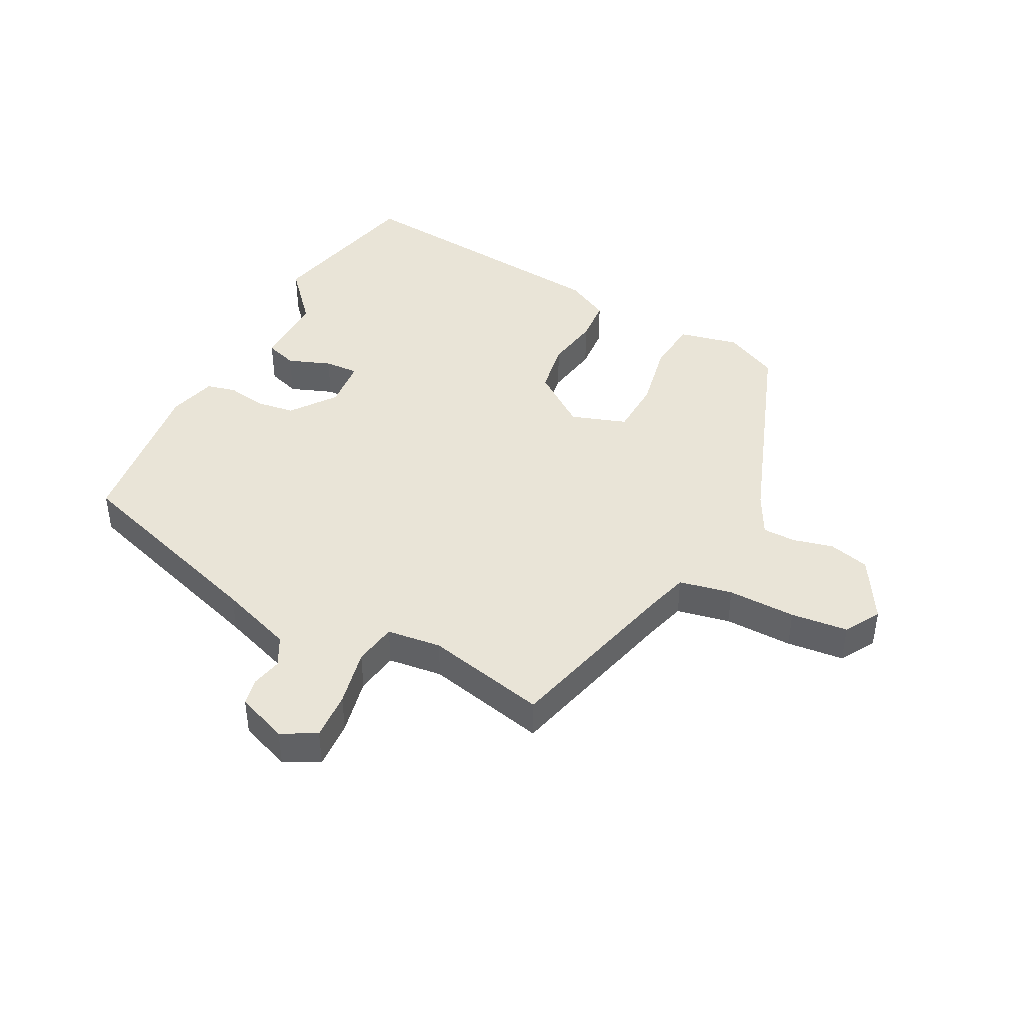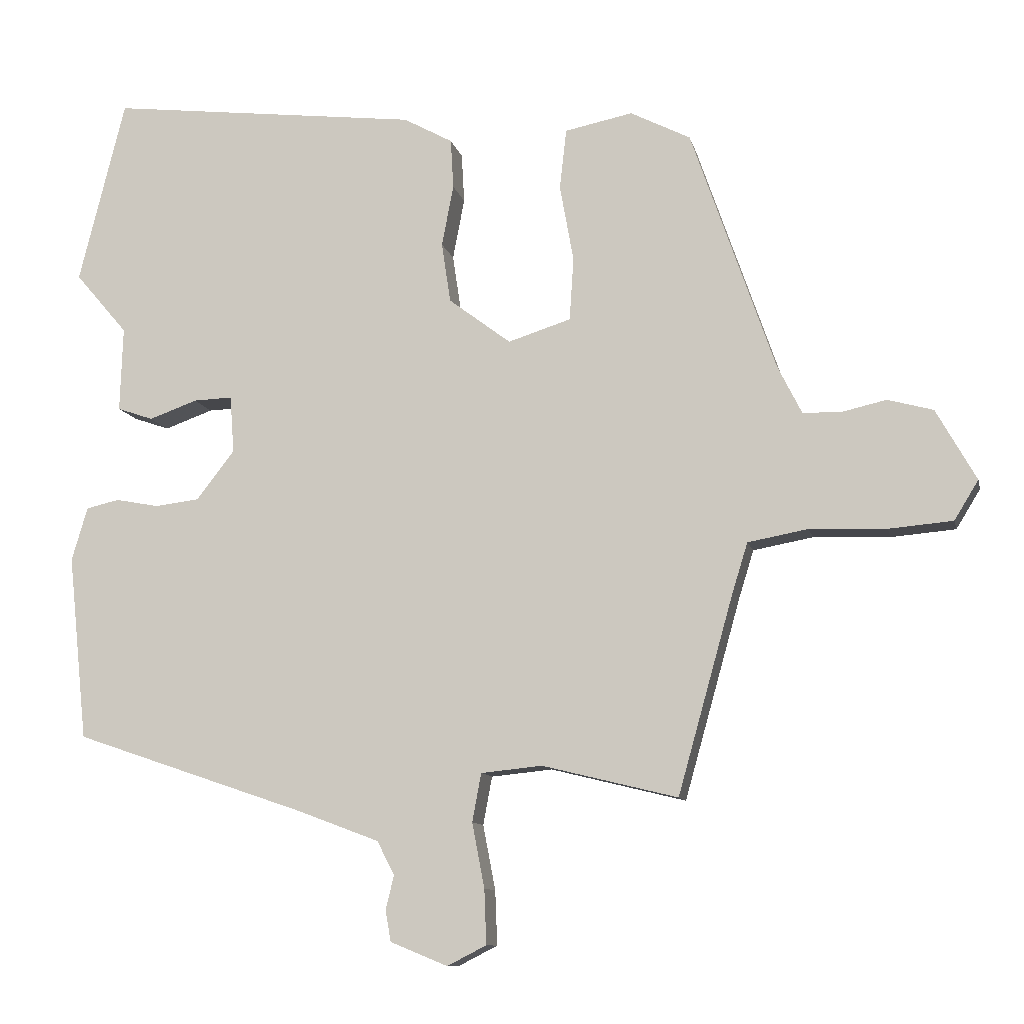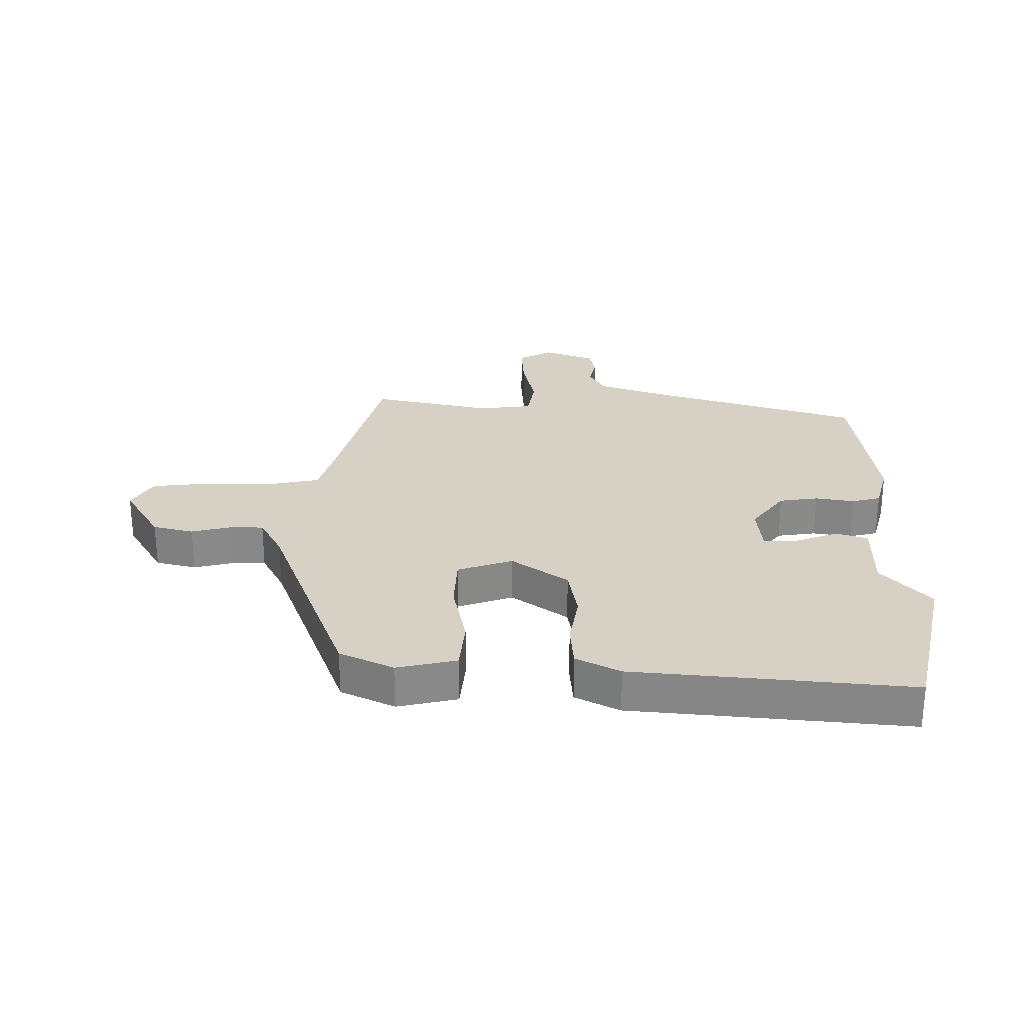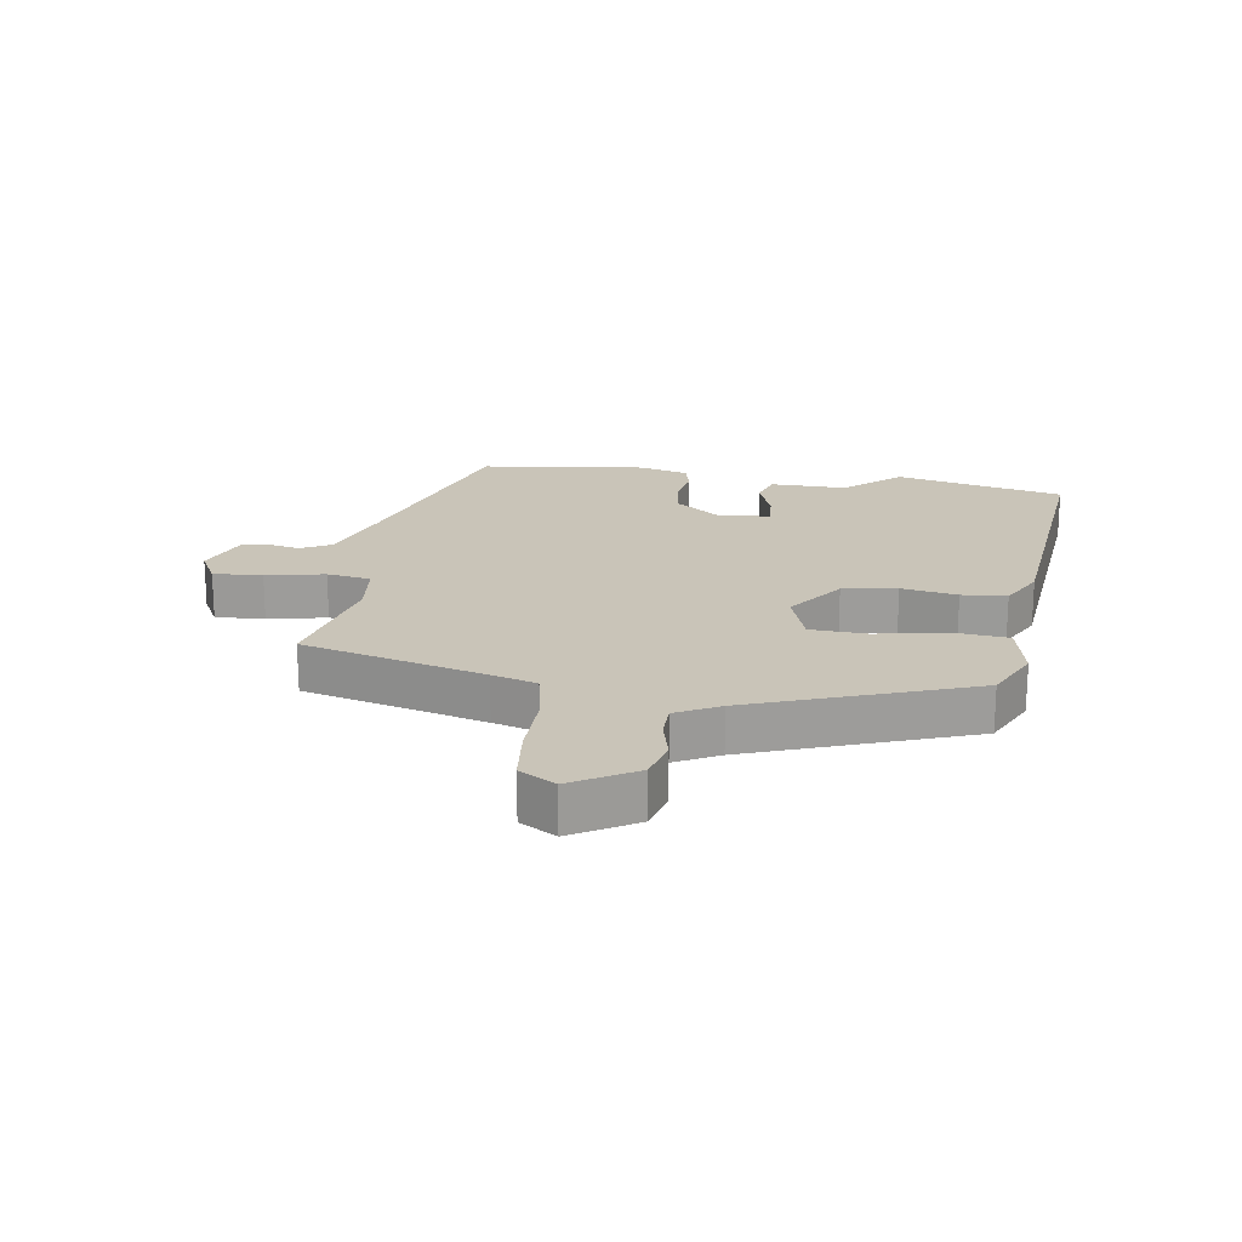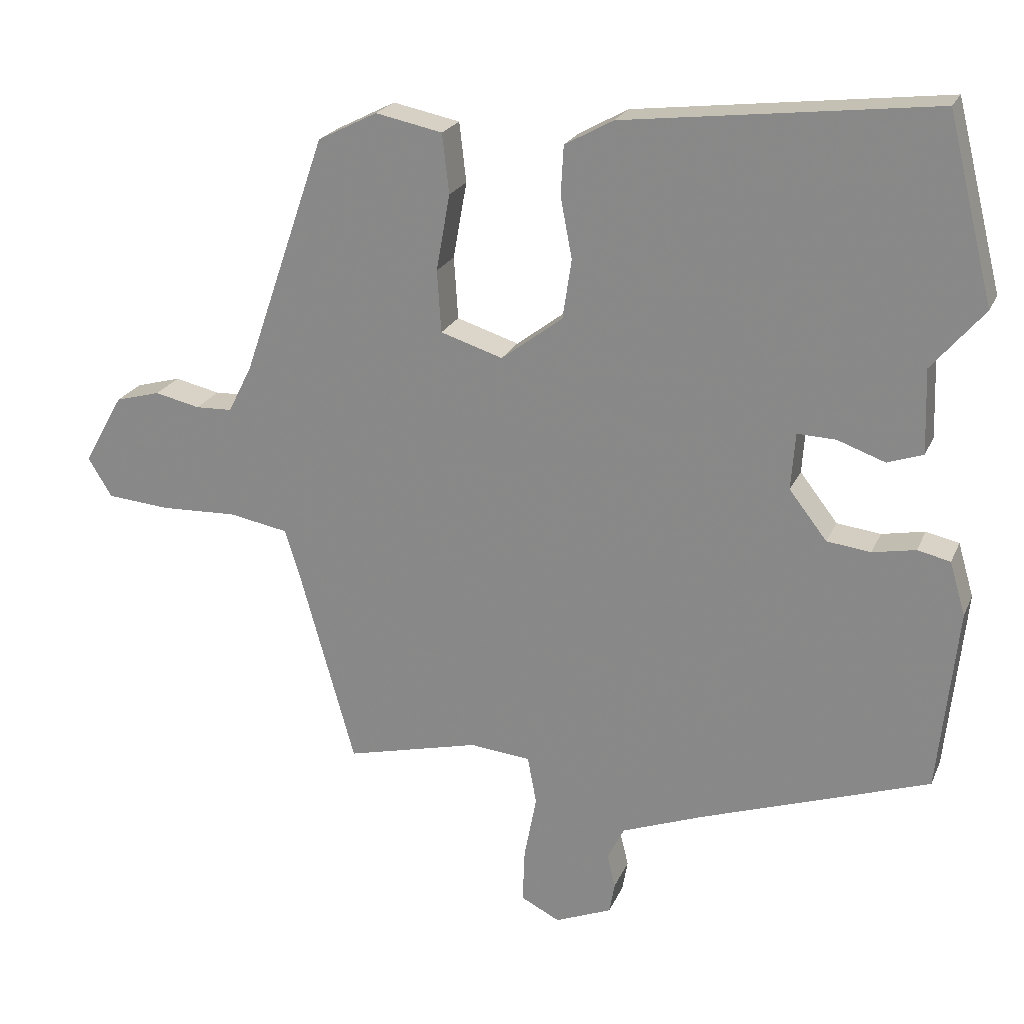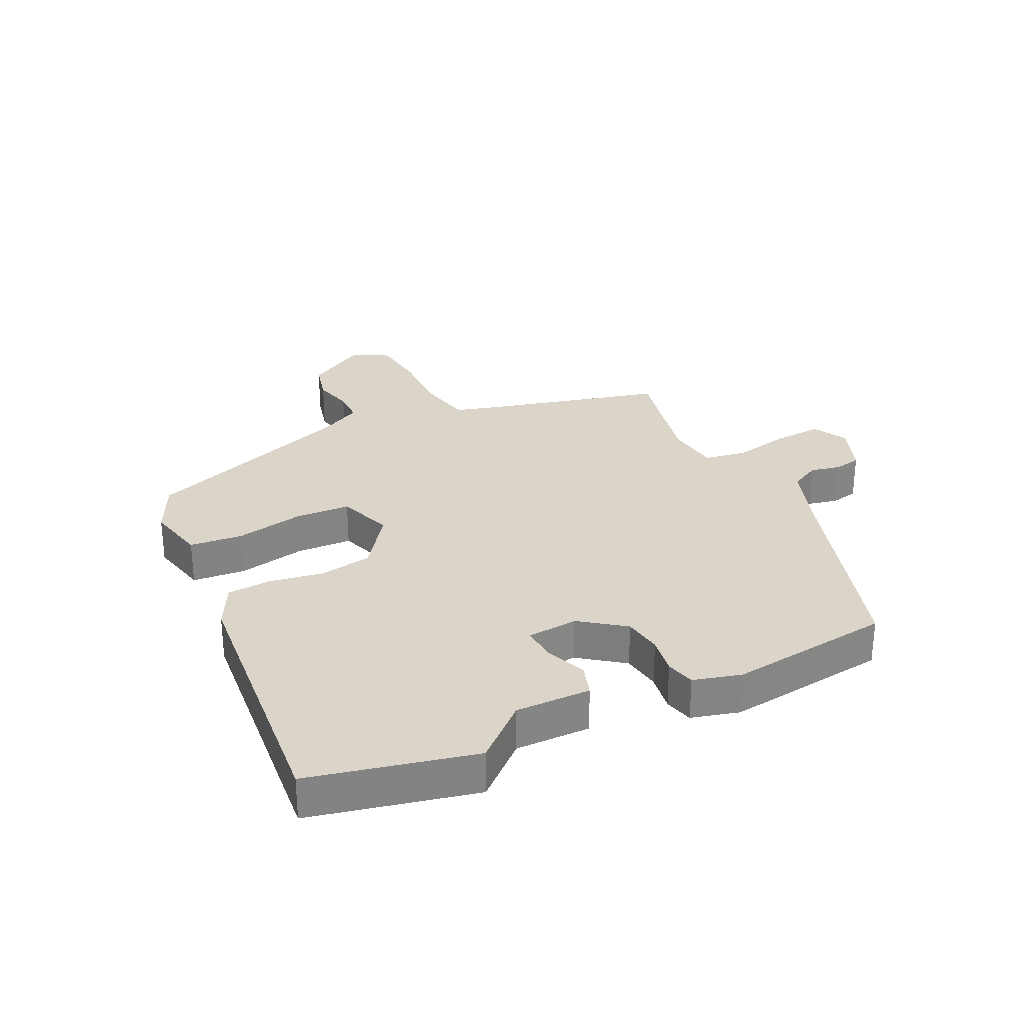
<metadata>
{"format":"obj","ext":"obj","renderer":"f3d","projection":"perspective","resolution":1024,"background":"white","views":[{"elev":43.0,"azim":-153.7,"up":"+Y"},{"elev":-10.4,"azim":-167.6,"up":"+Z"},{"elev":27.0,"azim":-0.9,"up":"+Y"},{"elev":20.1,"azim":-82.4,"up":"+Y"},{"elev":22.1,"azim":18.9,"up":"+Z"},{"elev":29.1,"azim":62.9,"up":"+Y"}]}
</metadata>
<code>
v -0.404 0.07 0.462
v -0.317 0.07 0.506
v -0.219 0.07 0.486
v -0.209 0.07 0.399
v -0.229 0.07 0.287
v -0.223 0.07 0.196
v -0.132 0.07 0.167
v -0.042 0.07 0.235
v -0.029 0.07 0.322
v -0.046 0.07 0.411
v -0.042 0.07 0.483
v 0.029 0.07 0.522
v 0.481 0.07 0.575
v 0.548 0.07 0.307
v 0.472 0.07 0.218
v 0.476 0.07 0.095
v 0.424 0.07 0.077
v 0.354 0.07 0.102
v 0.298 0.07 0.104
v 0.292 0.07 0.021
v 0.347 0.07 -0.05
v 0.411 0.07 -0.058
v 0.474 0.07 -0.046
v 0.522 0.07 -0.057
v 0.545 0.07 -0.135
v 0.517 0.07 -0.403
v 0.182 0.07 -0.517
v 0.062 0.07 -0.562
v 0.037 0.07 -0.611
v 0.049 0.07 -0.66
v 0.041 0.07 -0.705
v -0.042 0.07 -0.739
v -0.099 0.07 -0.71
v -0.096 0.07 -0.631
v -0.078 0.07 -0.537
v -0.091 0.07 -0.467
v -0.18 0.07 -0.458
v -0.376 0.07 -0.506
v -0.457 0.07 -0.217
v -0.479 0.07 -0.146
v -0.566 0.07 -0.13
v -0.677 0.07 -0.134
v -0.77 0.07 -0.126
v -0.805 0.07 -0.069
v -0.747 0.07 0.034
v -0.681 0.07 0.052
v -0.615 0.07 0.037
v -0.561 0.07 0.039
v -0.526 0.07 0.109
v -0.404 0 0.462
v -0.317 0 0.506
v -0.219 0 0.486
v -0.209 0 0.399
v -0.229 0 0.287
v -0.223 0 0.196
v -0.132 0 0.167
v -0.042 0 0.235
v -0.029 0 0.322
v -0.046 0 0.411
v -0.042 0 0.483
v 0.029 0 0.522
v 0.481 0 0.575
v 0.548 0 0.307
v 0.472 0 0.218
v 0.476 0 0.095
v 0.424 0 0.077
v 0.354 0 0.102
v 0.298 0 0.104
v 0.292 0 0.021
v 0.347 0 -0.05
v 0.411 0 -0.058
v 0.474 0 -0.046
v 0.522 0 -0.057
v 0.545 0 -0.135
v 0.517 0 -0.403
v 0.182 0 -0.517
v 0.062 0 -0.562
v 0.037 0 -0.611
v 0.049 0 -0.66
v 0.041 0 -0.705
v -0.042 0 -0.739
v -0.099 0 -0.71
v -0.096 0 -0.631
v -0.078 0 -0.537
v -0.091 0 -0.467
v -0.18 0 -0.458
v -0.376 0 -0.506
v -0.457 0 -0.217
v -0.479 0 -0.146
v -0.566 0 -0.13
v -0.677 0 -0.134
v -0.77 0 -0.126
v -0.805 0 -0.069
v -0.747 0 0.034
v -0.681 0 0.052
v -0.615 0 0.037
v -0.561 0 0.039
v -0.526 0 0.109
f 44 45 46 47
f 44 47 48
f 41 42 43 44
f 40 41 44 48
f 37 38 39
f 36 37 39 40
f 32 33 34 35
f 30 31 32 35
f 29 30 35 36
f 28 29 36
f 27 28 36 40
f 22 23 24 25
f 21 22 25 26
f 20 21 26 27
f 15 16 17 18
f 15 18 19
f 14 15 19
f 13 14 19
f 12 13 19
f 9 10 11 12
f 8 9 12 19
f 7 8 19 20
f 2 3 4 5
f 49 1 2 5
f 49 5 6
f 27 40 48 49
f 20 27 49
f 6 7 20 49
f 96 95 94 93
f 97 96 93
f 93 92 91 90
f 97 93 90 89
f 88 87 86
f 89 88 86 85
f 84 83 82 81
f 84 81 80 79
f 85 84 79 78
f 85 78 77
f 89 85 77 76
f 74 73 72 71
f 75 74 71 70
f 76 75 70 69
f 67 66 65 64
f 68 67 64
f 68 64 63
f 68 63 62
f 68 62 61
f 61 60 59 58
f 68 61 58 57
f 69 68 57 56
f 54 53 52 51
f 54 51 50 98
f 55 54 98
f 98 97 89 76
f 98 76 69
f 98 69 56 55
f 1 50 51 2
f 2 51 52 3
f 3 52 53 4
f 4 53 54 5
f 5 54 55 6
f 6 55 56 7
f 7 56 57 8
f 8 57 58 9
f 9 58 59 10
f 10 59 60 11
f 11 60 61 12
f 12 61 62 13
f 13 62 63 14
f 14 63 64 15
f 15 64 65 16
f 16 65 66 17
f 17 66 67 18
f 18 67 68 19
f 19 68 69 20
f 20 69 70 21
f 21 70 71 22
f 22 71 72 23
f 23 72 73 24
f 24 73 74 25
f 25 74 75 26
f 26 75 76 27
f 27 76 77 28
f 28 77 78 29
f 29 78 79 30
f 30 79 80 31
f 31 80 81 32
f 32 81 82 33
f 33 82 83 34
f 34 83 84 35
f 35 84 85 36
f 36 85 86 37
f 37 86 87 38
f 38 87 88 39
f 39 88 89 40
f 40 89 90 41
f 41 90 91 42
f 42 91 92 43
f 43 92 93 44
f 44 93 94 45
f 45 94 95 46
f 46 95 96 47
f 47 96 97 48
f 48 97 98 49
f 49 98 50 1

</code>
